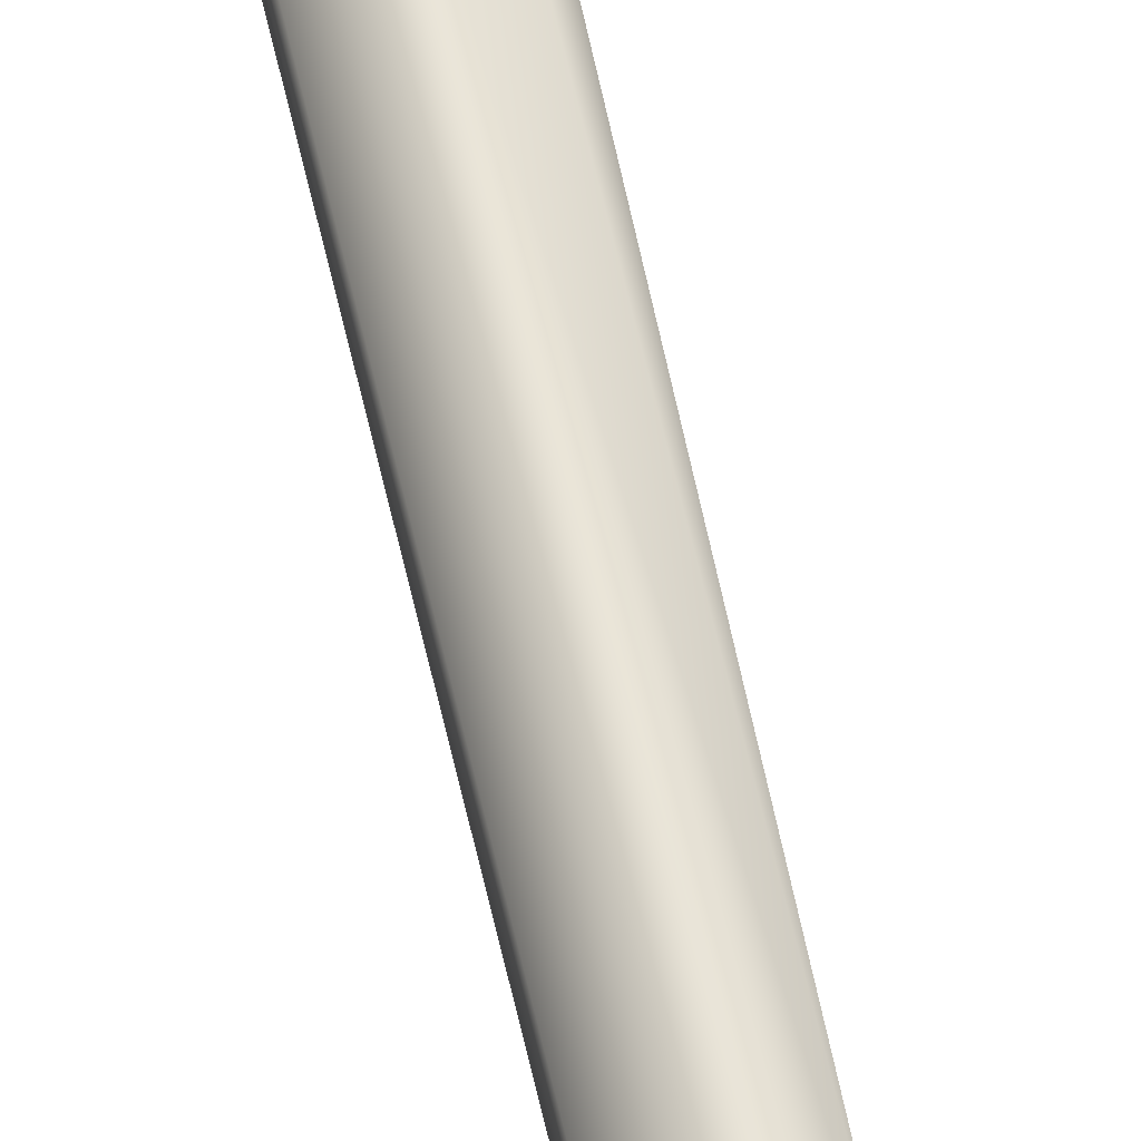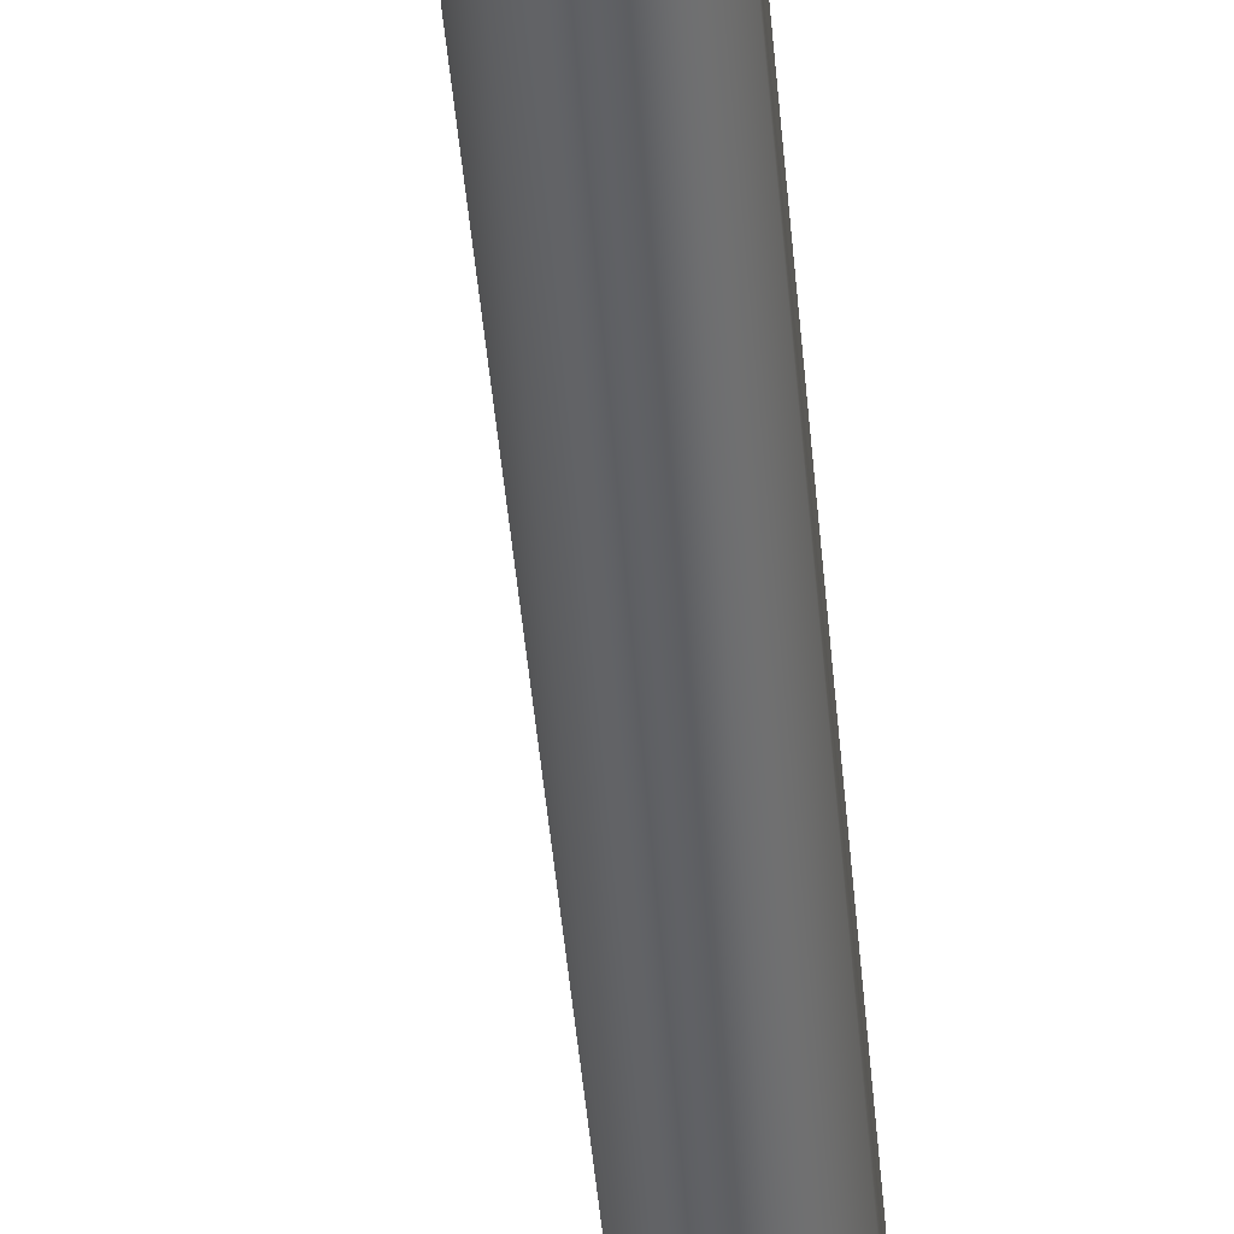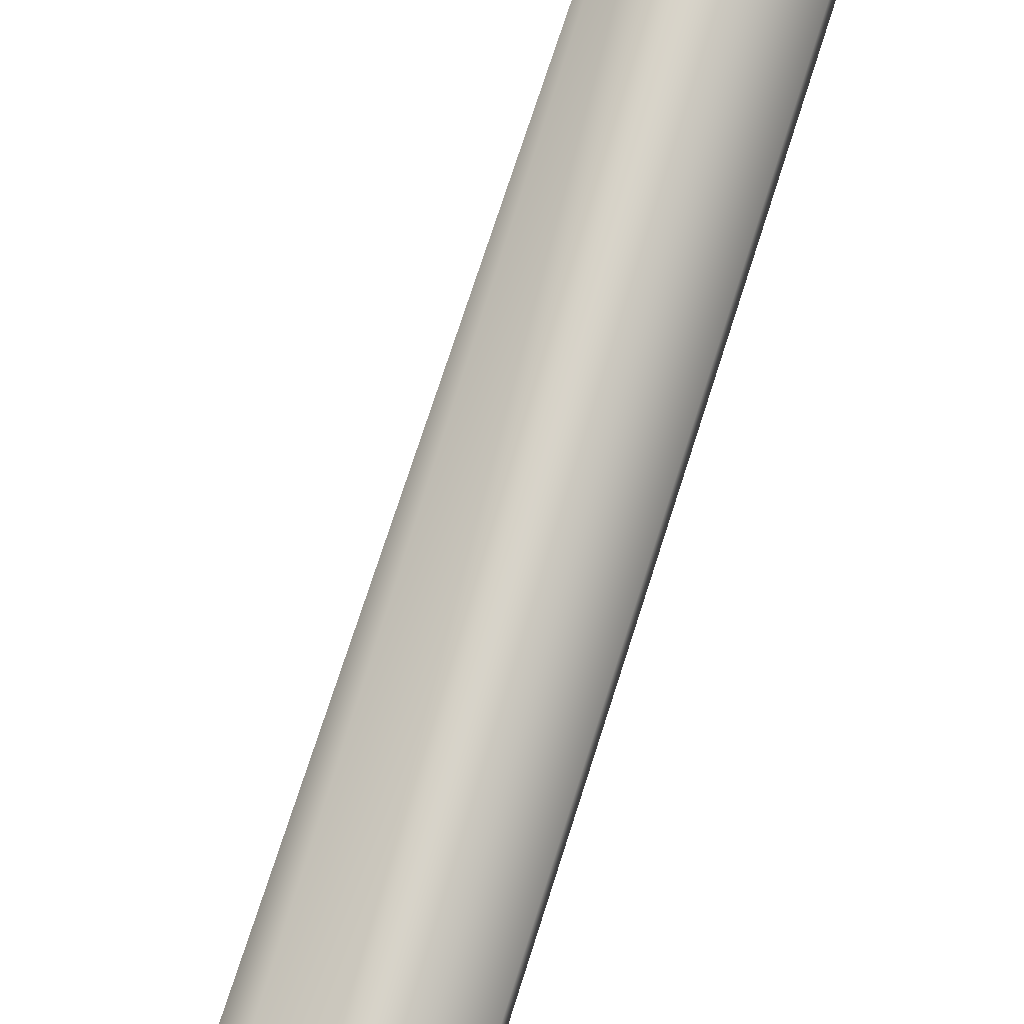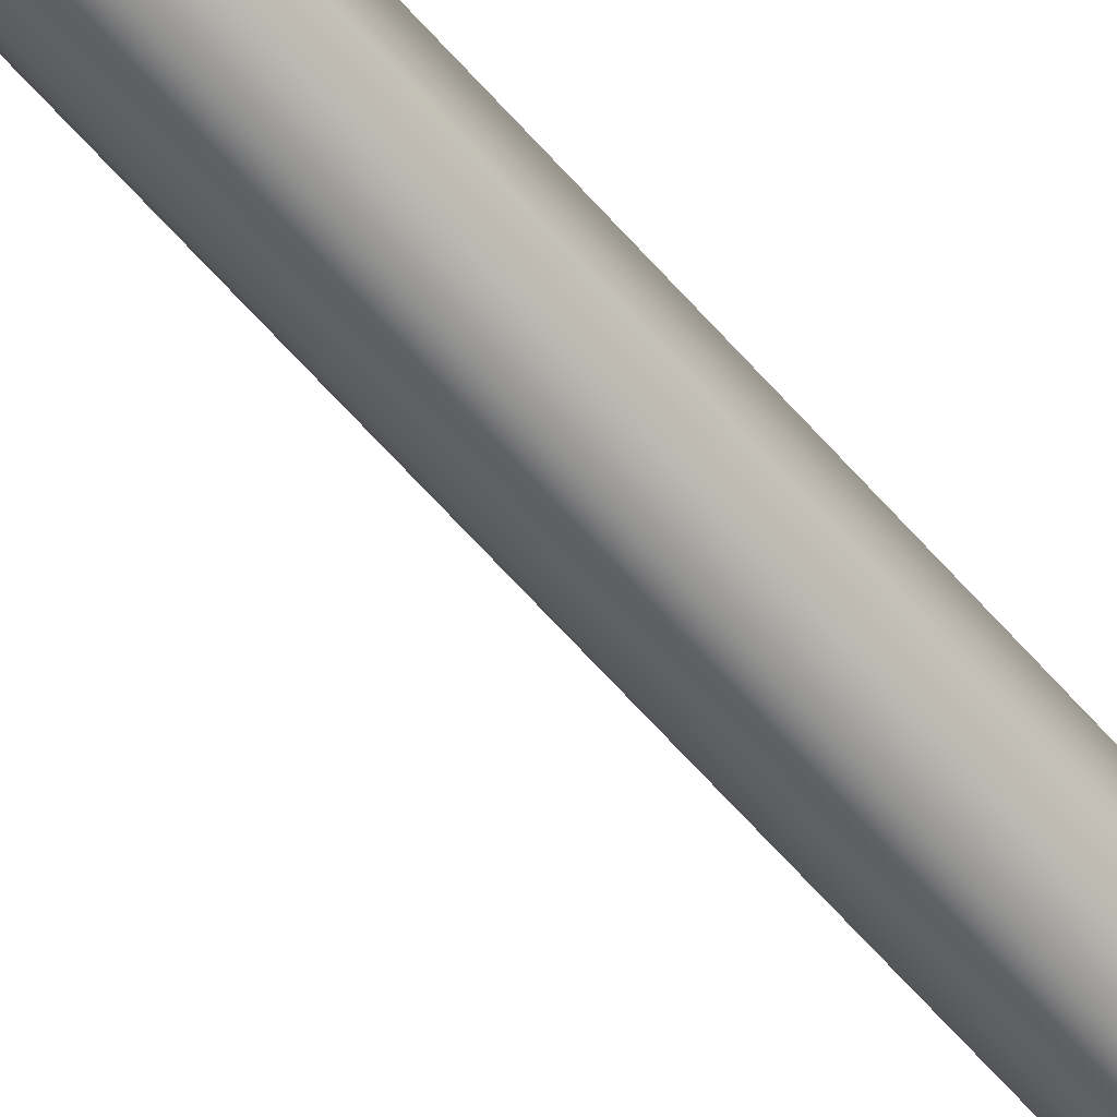
<metadata>
{"format":"obj","ext":"obj","renderer":"f3d","projection":"perspective","resolution":1024,"background":"white","views":[{"elev":59.7,"azim":167.5,"up":"+Z"},{"elev":-45.9,"azim":4.3,"up":"+Z"},{"elev":78.6,"azim":17.5,"up":"+Z"},{"elev":-53.0,"azim":38.0,"up":"+Z"}]}
</metadata>
<code>
v 0.4593 0.6095 0.102
v 0.4593 0.6053 0.06873
v 0.4593 0.1315 0.1023
v 0.4495 0.1315 0.09243
v 0.4566 0.02501 0.08955
v 0.4623 0.02501 0.09515
v 0.4566 0.02501 0.08156
v 0.4622 0.02501 0.07583
v 0.4732 0.1315 0.06871
v 0.4702 0.02501 0.0758
v 0.483 0.1315 0.07854
v 0.4759 0.02501 0.08144
v 0.483 0.1315 0.09243
v 0.4759 0.02501 0.08944
v 0.4703 0.02501 0.09509
v 0.4732 0.6095 0.102
v 0.483 0.6053 0.09244
v 0.483 0.6083 0.09226
v 0.483 0.6053 0.07855
v 0.483 0.6066 0.07847
v 0.4732 0.6053 0.06873
v 0.4625 0.9723 0.0283
v 0.47 0.9723 0.0283
v 0.4764 0.9731 0.03464
v 0.4764 0.9742 0.0436
v 0.47 0.975 0.04993
v 0.4609 0.975 0.04993
f 22 1 27
f 22 2 1
f 2 4 1
f 2 7 4
f 2 8 7
f 2 9 8
f 4 3 1
f 3 13 1
f 3 15 13
f 15 14 13
f 7 5 4
f 27 23 22
f 27 24 23
f 27 25 24
f 13 16 1
f 13 17 16
f 12 7 8
f 14 5 7
f 15 6 5
f 26 27 1
f 25 26 16
f 24 25 18
f 23 24 20
f 19 17 13
f 21 19 11
f 2 21 9
f 22 23 21
f 18 17 19
f 12 11 13
f 10 9 11
f 6 3 4
f 26 25 27
f 10 12 8
f 12 14 7
f 14 15 5
f 16 26 1
f 18 25 16
f 20 24 18
f 21 23 20
f 11 19 13
f 9 21 11
f 2 22 21
f 20 19 21
f 20 18 19
f 18 16 17
f 6 15 3
f 14 12 13
f 12 10 11
f 10 8 9
f 5 6 4

</code>
